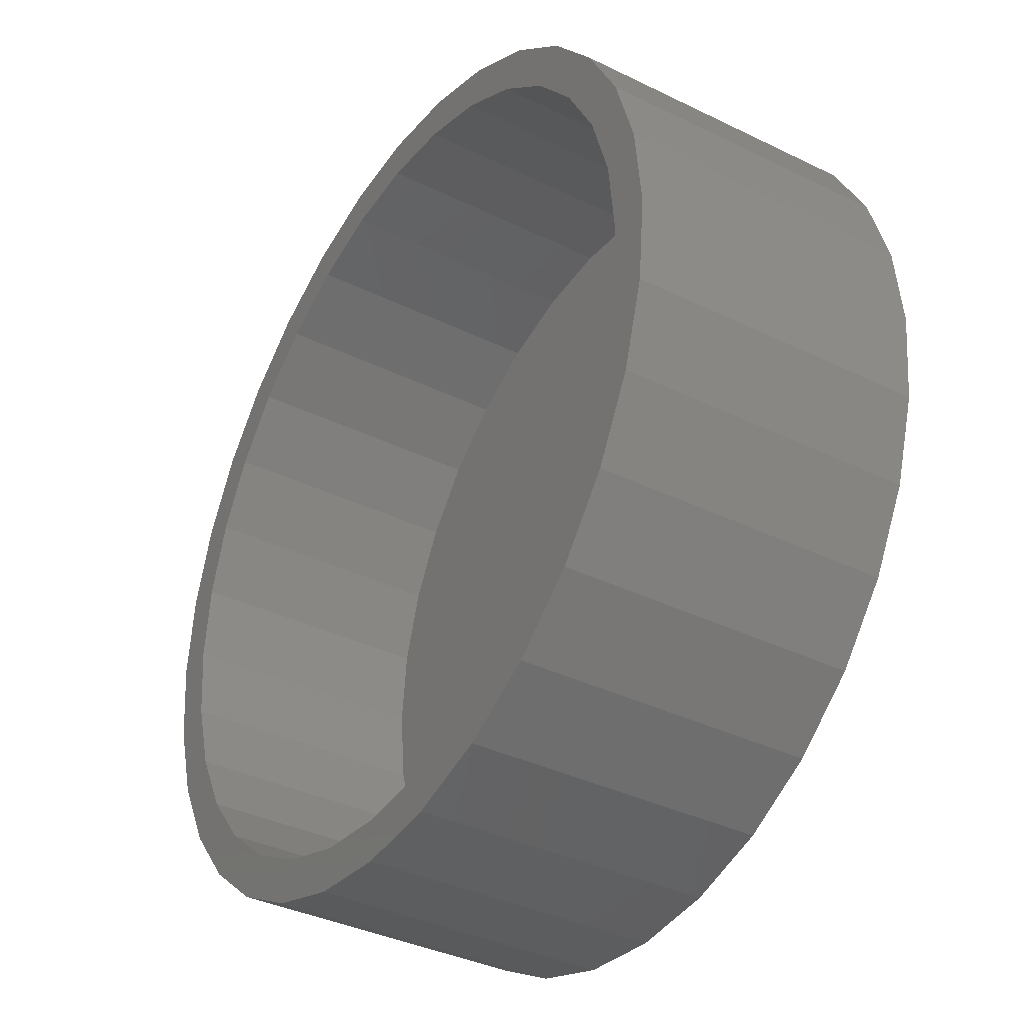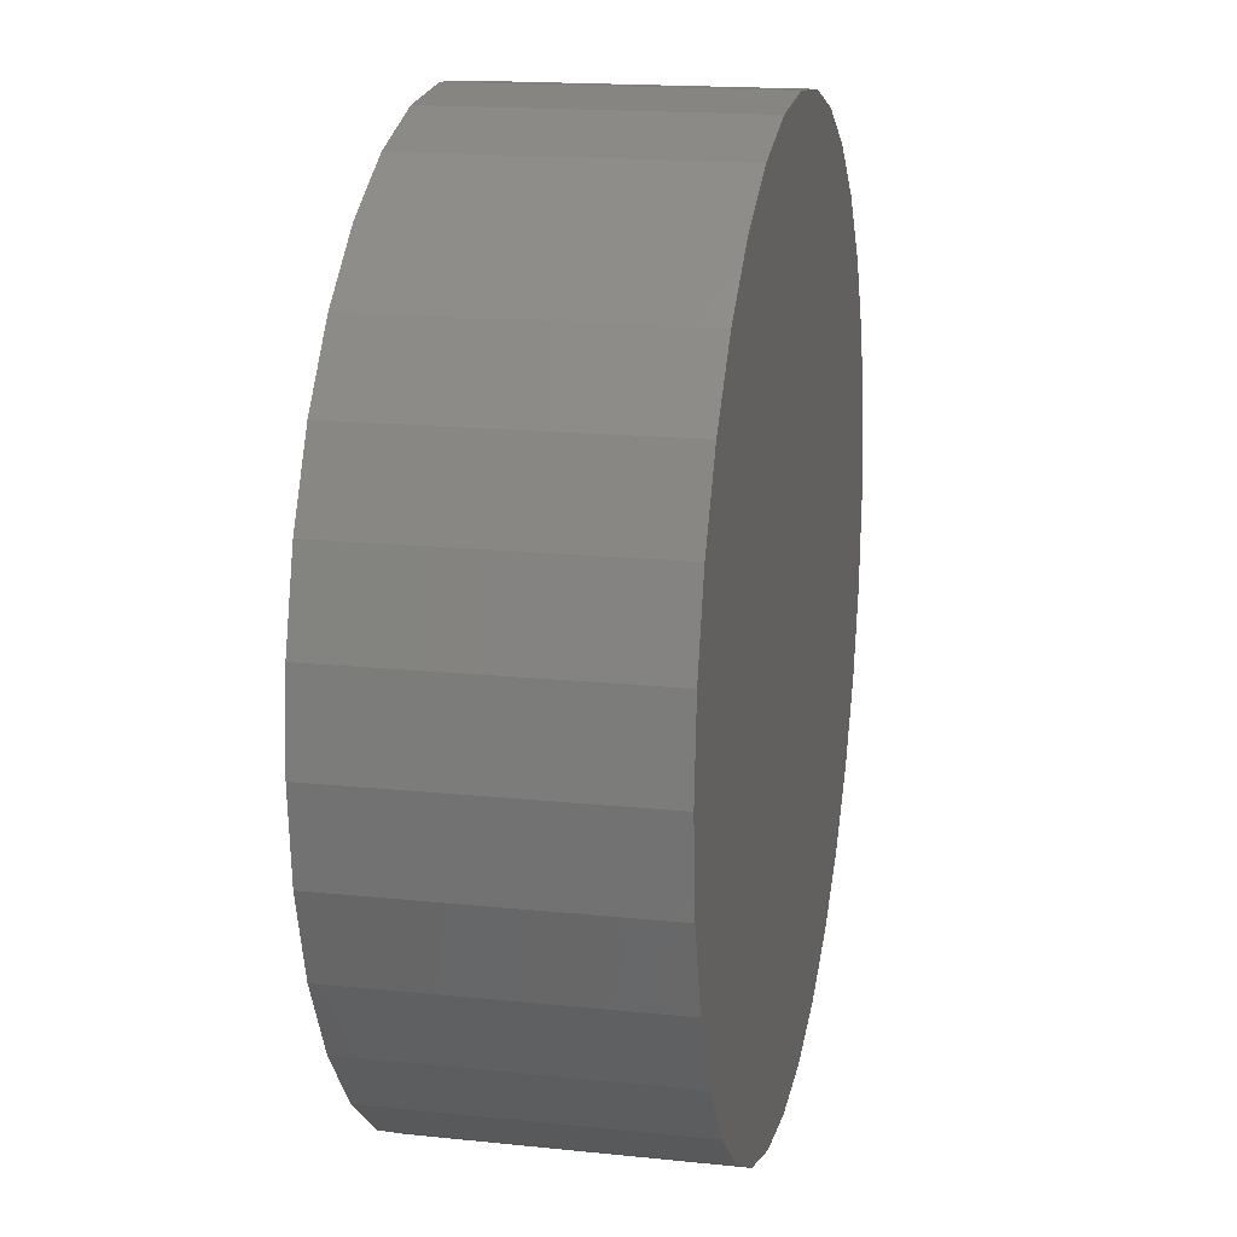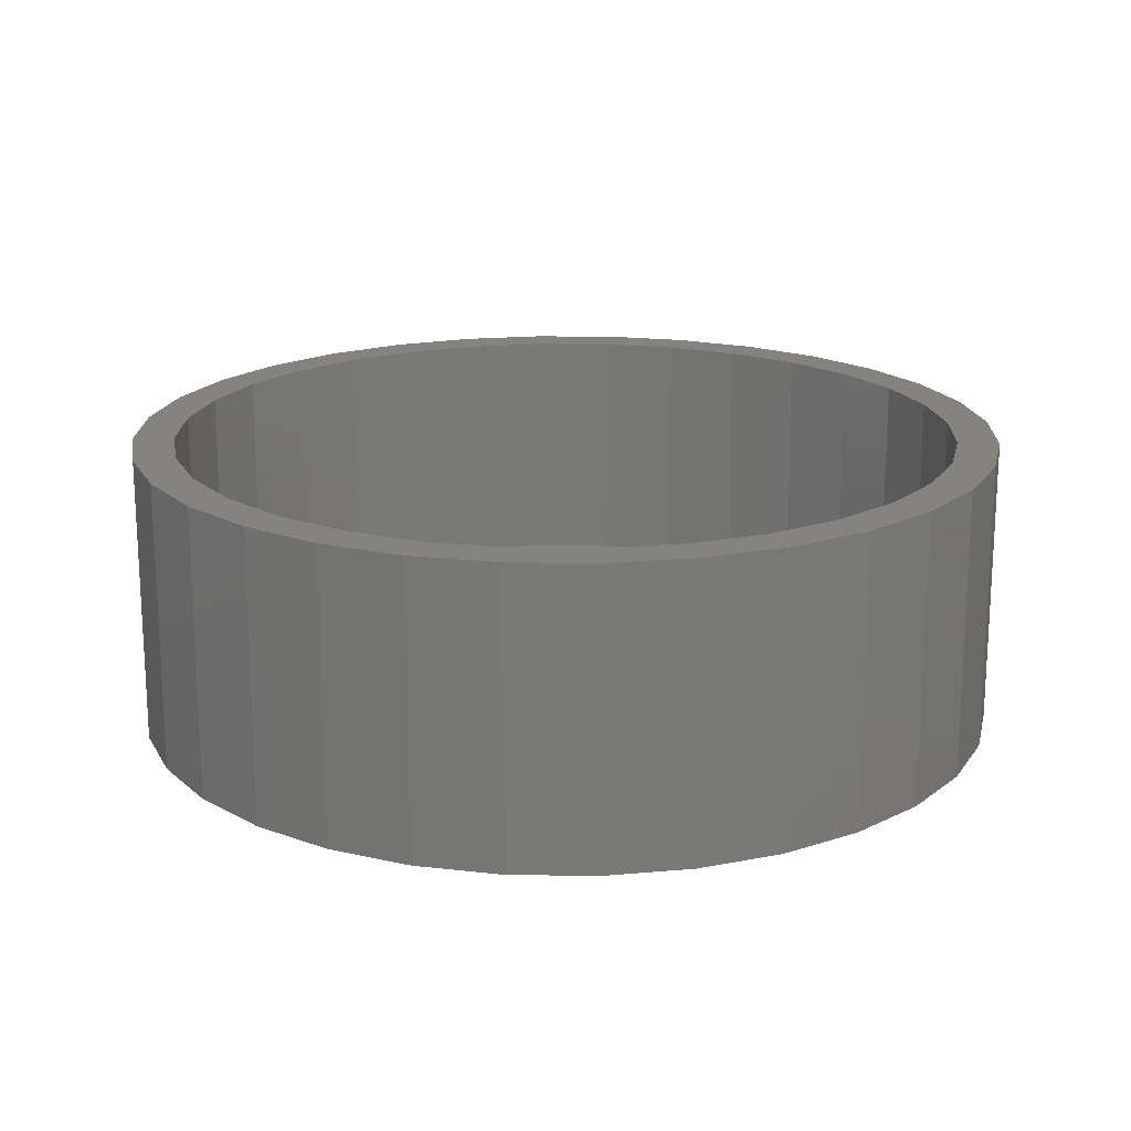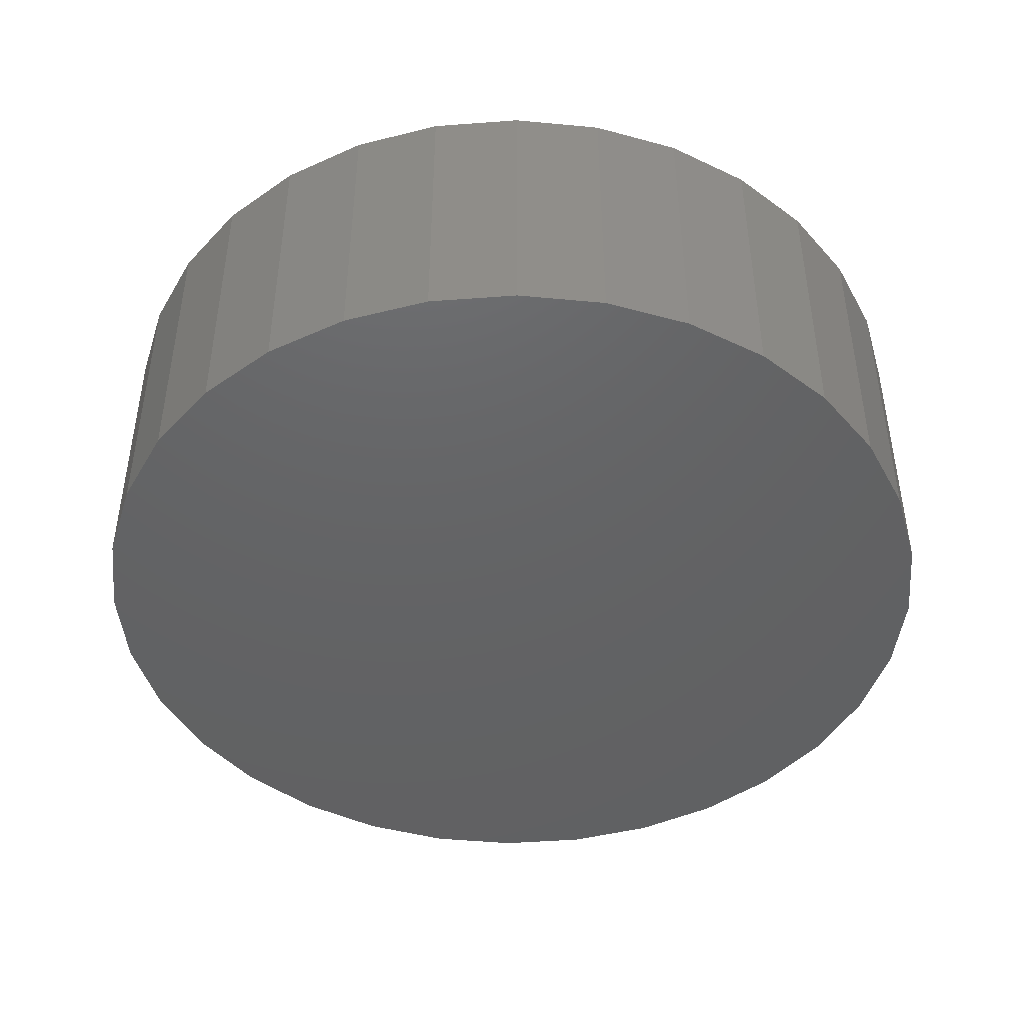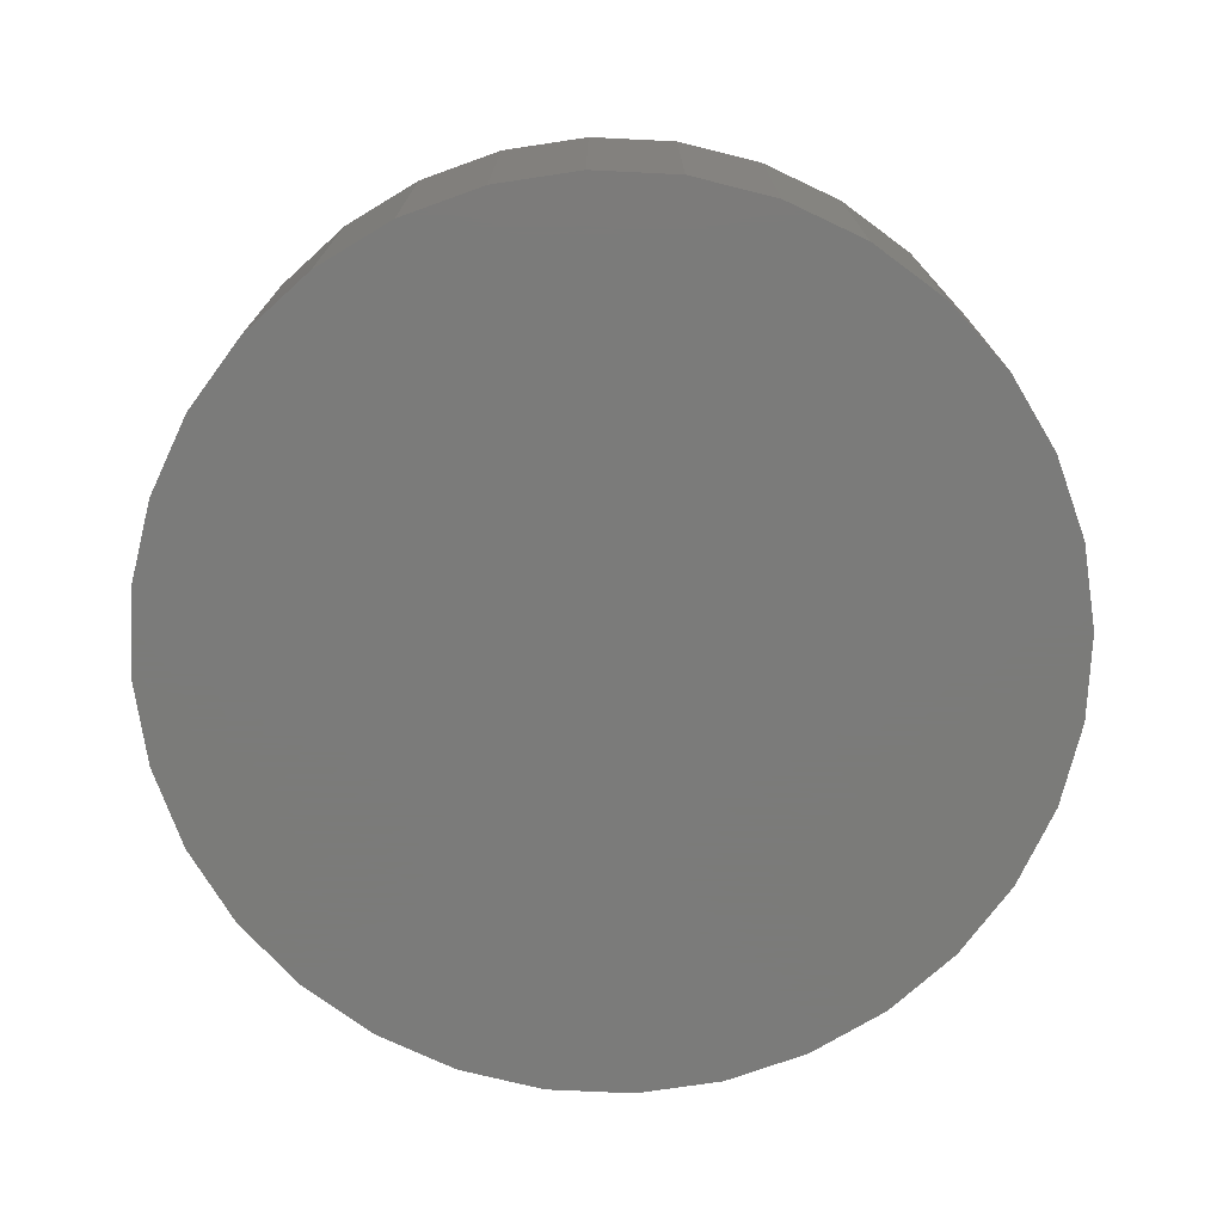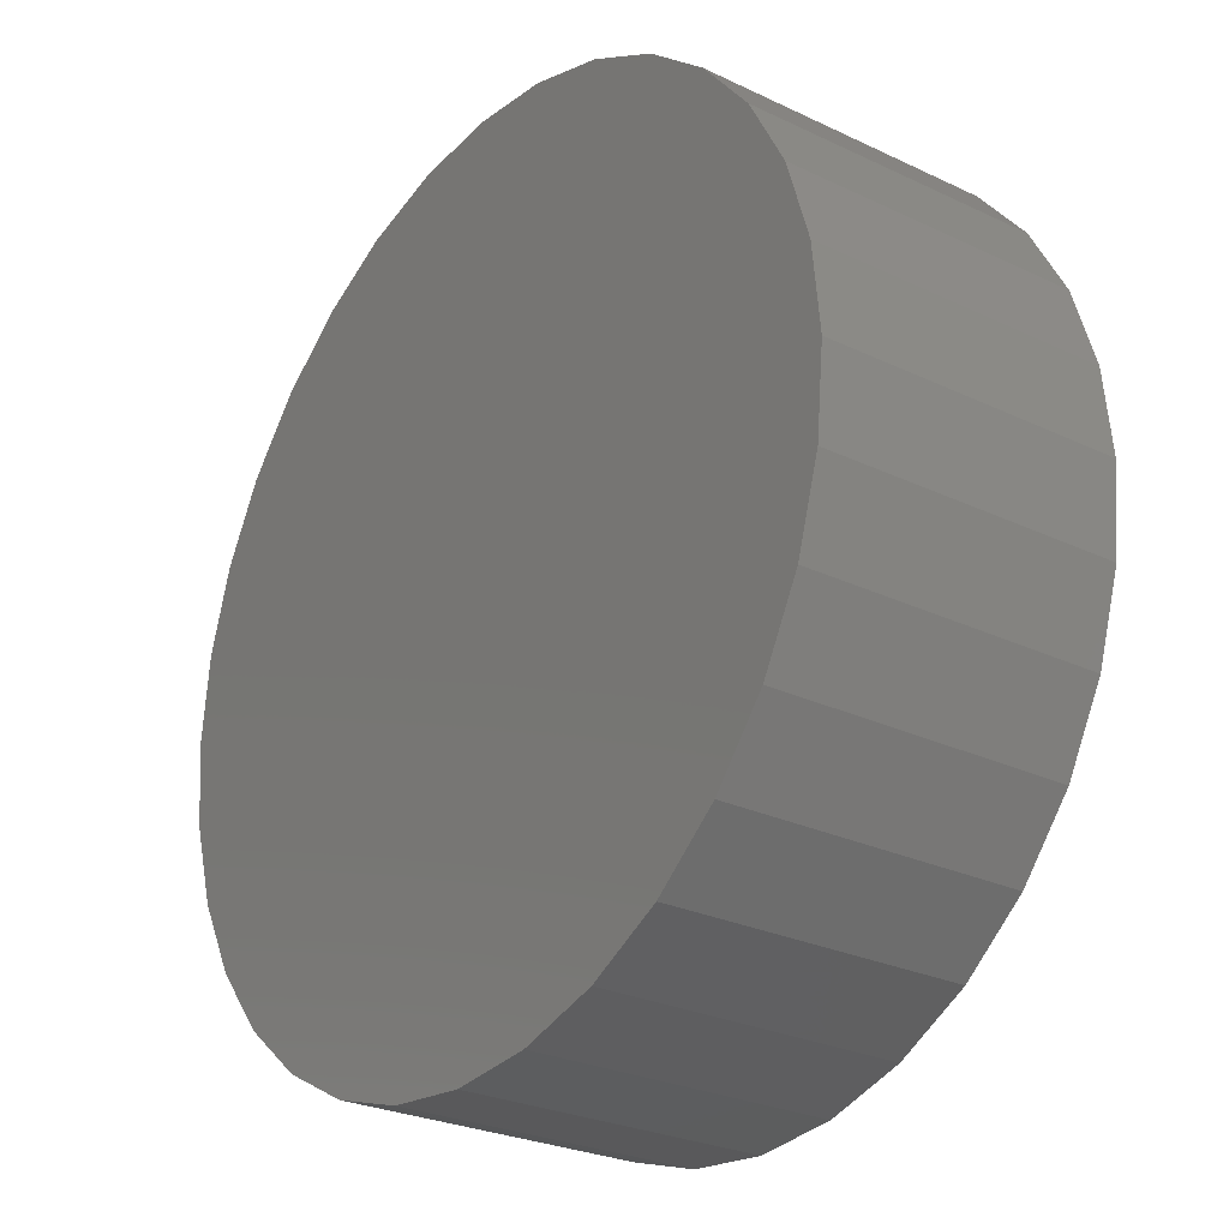
<metadata>
{"format":"stl","ext":"stl","renderer":"f3d","projection":"perspective","resolution":1024,"background":"white","views":[{"elev":-36.8,"azim":-122.4,"up":"+Z"},{"elev":16.7,"azim":-78.0,"up":"+Z"},{"elev":18.2,"azim":40.8,"up":"+Y"},{"elev":-45.1,"azim":-146.9,"up":"+Y"},{"elev":-74.0,"azim":-19.6,"up":"+Y"},{"elev":-26.6,"azim":53.2,"up":"+Z"}]}
</metadata>
<code>
# stl→obj: 128 verts, 252 faces
v 0.2851 6.268e-17 0.159
v 0.3172 6.464e-17 0.1622
v 0.3172 6.377e-17 0.1465
v 0.2542 6.045e-17 0.1497
v 0.2881 6.2e-17 0.1437
v 0.2258 5.803e-17 0.1345
v 0.2602 5.998e-17 0.1352
v 0.2345 5.779e-17 0.1215
v 0.2009 5.551e-17 0.114
v 0.2602 4.472e-17 -0.1398
v 0.2258 4.285e-17 -0.1391
v 0.2345 4.405e-17 -0.1261
v 0.3172 4.638e-17 -0.1668
v 0.2851 4.478e-17 -0.1636
v 0.3172 4.725e-17 -0.1512
v 0.3493 6.625e-17 0.159
v 0.3801 6.744e-17 0.1497
v 0.3462 6.523e-17 0.1437
v 0.3741 6.631e-17 0.1352
v 0.3999 5.323e-17 -0.1261
v 0.4335 5.551e-17 -0.1186
v 0.4086 5.299e-17 -0.1391
v 0.3741 5.104e-17 -0.1398
v 0.3462 4.902e-17 -0.1483
v 0.3801 5.057e-17 -0.1543
v 0.3493 4.834e-17 -0.1636
v 0.2542 4.358e-17 -0.1543
v 0.2881 4.58e-17 -0.1483
v 0.2119 5.551e-17 0.1029
v 0.1934 5.323e-17 0.08039
v 0.1804 5.299e-17 0.08907
v 0.1797 5.104e-17 0.05466
v 0.1652 5.057e-17 0.06064
v 0.1712 4.902e-17 0.02674
v 0.1559 4.834e-17 0.02978
v 0.1683 4.725e-17 -0.002303
v 0.1527 4.638e-17 -0.002303
v 0.1712 4.58e-17 -0.03134
v 0.1559 4.478e-17 -0.03439
v 0.1797 4.472e-17 -0.05926
v 0.1652 4.358e-17 -0.06524
v 0.1934 4.405e-17 -0.085
v 0.1804 4.285e-17 -0.09368
v 0.2119 4.383e-17 -0.1076
v 0.2009 4.26e-17 -0.1186
v 0.4224 5.551e-17 -0.1076
v 0.441 5.779e-17 -0.085
v 0.4539 5.803e-17 -0.09368
v 0.4547 5.998e-17 -0.05926
v 0.4691 6.045e-17 -0.06524
v 0.4632 6.2e-17 -0.03134
v 0.4785 6.268e-17 -0.03439
v 0.466 6.377e-17 -0.002303
v 0.4817 6.464e-17 -0.002303
v 0.4632 6.523e-17 0.02674
v 0.4785 6.625e-17 0.02978
v 0.4547 6.631e-17 0.05466
v 0.4691 6.744e-17 0.06064
v 0.441 6.697e-17 0.08039
v 0.4539 6.818e-17 0.08907
v 0.4224 6.72e-17 0.1029
v 0.4335 6.842e-17 0.114
v 0.3999 6.697e-17 0.1215
v 0.4086 6.818e-17 0.1345
v 0.3462 -0.09375 -0.1483
v 0.3741 -0.09375 -0.1398
v 0.3999 -0.09375 -0.1261
v 0.4224 -0.09375 -0.1076
v 0.441 -0.09375 -0.085
v 0.4547 -0.09375 -0.05926
v 0.4632 -0.09375 -0.03134
v 0.466 -0.09375 -0.002303
v 0.3172 -0.09375 -0.1512
v 0.2881 -0.09375 -0.1483
v 0.2602 -0.09375 -0.1398
v 0.2345 -0.09375 -0.1261
v 0.2119 -0.09375 -0.1076
v 0.1934 -0.09375 -0.085
v 0.1797 -0.09375 -0.05926
v 0.1712 -0.09375 -0.03134
v 0.1683 -0.09375 -0.002303
v 0.2881 -0.09375 0.1437
v 0.2602 -0.09375 0.1352
v 0.2345 -0.09375 0.1215
v 0.2119 -0.09375 0.1029
v 0.1934 -0.09375 0.08039
v 0.1797 -0.09375 0.05466
v 0.1712 -0.09375 0.02674
v 0.3172 -0.09375 0.1465
v 0.3462 -0.09375 0.1437
v 0.3741 -0.09375 0.1352
v 0.3999 -0.09375 0.1215
v 0.4224 -0.09375 0.1029
v 0.441 -0.09375 0.08039
v 0.4547 -0.09375 0.05466
v 0.4632 -0.09375 0.02674
v 0.4817 -0.1094 -0.002303
v 0.4785 -0.1094 -0.03439
v 0.4691 -0.1094 -0.06524
v 0.4539 -0.1094 -0.09368
v 0.4335 -0.1094 -0.1186
v 0.4086 -0.1094 -0.1391
v 0.3801 -0.1094 -0.1543
v 0.3493 -0.1094 -0.1636
v 0.3172 -0.1094 -0.1668
v 0.2851 -0.1094 -0.1636
v 0.2542 -0.1094 -0.1543
v 0.2258 -0.1094 -0.1391
v 0.2009 -0.1094 -0.1186
v 0.1804 -0.1094 -0.09368
v 0.1652 -0.1094 -0.06524
v 0.1559 -0.1094 -0.03439
v 0.1527 -0.1094 -0.002303
v 0.1559 -0.1094 0.02978
v 0.1652 -0.1094 0.06064
v 0.1804 -0.1094 0.08907
v 0.2009 -0.1094 0.114
v 0.2258 -0.1094 0.1345
v 0.2542 -0.1094 0.1497
v 0.2851 -0.1094 0.159
v 0.3172 -0.1094 0.1622
v 0.3493 -0.1094 0.159
v 0.3801 -0.1094 0.1497
v 0.4086 -0.1094 0.1345
v 0.4335 -0.1094 0.114
v 0.4539 -0.1094 0.08907
v 0.4691 -0.1094 0.06064
v 0.4785 -0.1094 0.02978
f 1 2 3
f 4 1 3
f 4 3 5
f 5 6 4
f 7 6 5
f 6 7 8
f 8 9 6
f 10 11 12
f 13 14 15
f 3 2 16
f 16 17 3
f 18 3 17
f 19 18 17
f 20 21 22
f 23 20 22
f 24 23 22
f 25 24 22
f 15 24 25
f 15 25 26
f 26 13 15
f 27 11 10
f 27 10 28
f 27 28 15
f 27 15 14
f 8 29 9
f 9 29 30
f 9 30 31
f 31 30 32
f 31 32 33
f 33 32 34
f 33 34 35
f 35 34 36
f 35 36 37
f 37 36 38
f 37 38 39
f 39 38 40
f 39 40 41
f 41 40 42
f 41 42 43
f 43 42 44
f 43 44 45
f 45 44 12
f 45 12 11
f 20 46 21
f 21 46 47
f 21 47 48
f 48 47 49
f 48 49 50
f 50 49 51
f 50 51 52
f 52 51 53
f 52 53 54
f 54 53 55
f 54 55 56
f 56 55 57
f 56 57 58
f 58 57 59
f 58 59 60
f 60 59 61
f 60 61 62
f 62 61 63
f 62 63 64
f 64 63 19
f 64 19 17
f 15 65 24
f 24 65 66
f 24 66 23
f 23 66 67
f 23 67 20
f 20 67 68
f 20 68 46
f 46 68 69
f 46 69 47
f 47 69 70
f 47 70 49
f 49 70 71
f 49 71 51
f 51 71 72
f 51 72 53
f 65 15 73
f 73 15 28
f 73 28 74
f 74 28 10
f 74 10 75
f 75 10 12
f 75 12 76
f 76 12 44
f 76 44 77
f 77 44 42
f 77 42 78
f 78 42 40
f 78 40 79
f 79 40 38
f 79 38 80
f 80 38 36
f 80 36 81
f 3 82 5
f 5 82 83
f 5 83 7
f 7 83 84
f 7 84 8
f 8 84 85
f 8 85 29
f 29 85 86
f 29 86 30
f 30 86 87
f 30 87 32
f 32 87 88
f 32 88 34
f 34 88 81
f 34 81 36
f 82 3 89
f 89 3 18
f 89 18 90
f 90 18 19
f 90 19 91
f 91 19 63
f 91 63 92
f 92 63 61
f 92 61 93
f 93 61 59
f 93 59 94
f 94 59 57
f 94 57 95
f 95 57 55
f 95 55 96
f 96 55 53
f 96 53 72
f 54 97 52
f 52 97 98
f 52 98 50
f 50 98 99
f 50 99 48
f 48 99 100
f 48 100 21
f 21 100 101
f 21 101 22
f 22 101 102
f 22 102 25
f 25 102 103
f 25 103 26
f 26 103 104
f 26 104 13
f 13 104 105
f 13 105 14
f 14 105 106
f 14 106 27
f 27 106 107
f 27 107 11
f 11 107 108
f 11 108 45
f 45 108 109
f 45 109 43
f 43 109 110
f 43 110 41
f 41 110 111
f 41 111 39
f 39 111 112
f 39 112 37
f 37 112 113
f 37 113 35
f 35 113 114
f 35 114 33
f 33 114 115
f 33 115 31
f 31 115 116
f 31 116 9
f 9 116 117
f 9 117 6
f 6 117 118
f 6 118 4
f 4 118 119
f 4 119 1
f 1 119 120
f 1 120 2
f 2 120 121
f 2 121 16
f 16 121 122
f 16 122 17
f 17 122 123
f 17 123 64
f 64 123 124
f 64 124 62
f 62 124 125
f 62 125 60
f 60 125 126
f 60 126 58
f 58 126 127
f 58 127 56
f 56 127 128
f 56 128 54
f 54 128 97
f 120 122 121
f 122 120 119
f 122 119 123
f 103 106 104
f 104 106 105
f 123 119 124
f 124 119 118
f 124 118 125
f 125 118 117
f 125 117 126
f 126 117 116
f 126 116 127
f 127 116 115
f 127 115 128
f 128 115 114
f 128 114 97
f 97 114 113
f 97 113 98
f 98 113 112
f 98 112 99
f 99 112 111
f 99 111 100
f 100 111 110
f 100 110 101
f 101 110 109
f 101 109 102
f 102 109 108
f 102 108 103
f 103 108 107
f 103 107 106
f 89 90 82
f 83 82 90
f 91 83 90
f 65 74 66
f 73 74 65
f 74 75 66
f 66 75 76
f 66 76 67
f 67 76 77
f 67 77 68
f 68 77 78
f 68 78 69
f 69 78 79
f 69 79 70
f 70 79 80
f 70 80 71
f 71 80 81
f 71 81 72
f 72 81 88
f 72 88 96
f 96 88 87
f 96 87 95
f 95 87 86
f 95 86 94
f 94 86 85
f 94 85 93
f 93 85 84
f 93 84 92
f 92 84 83
f 92 83 91

</code>
